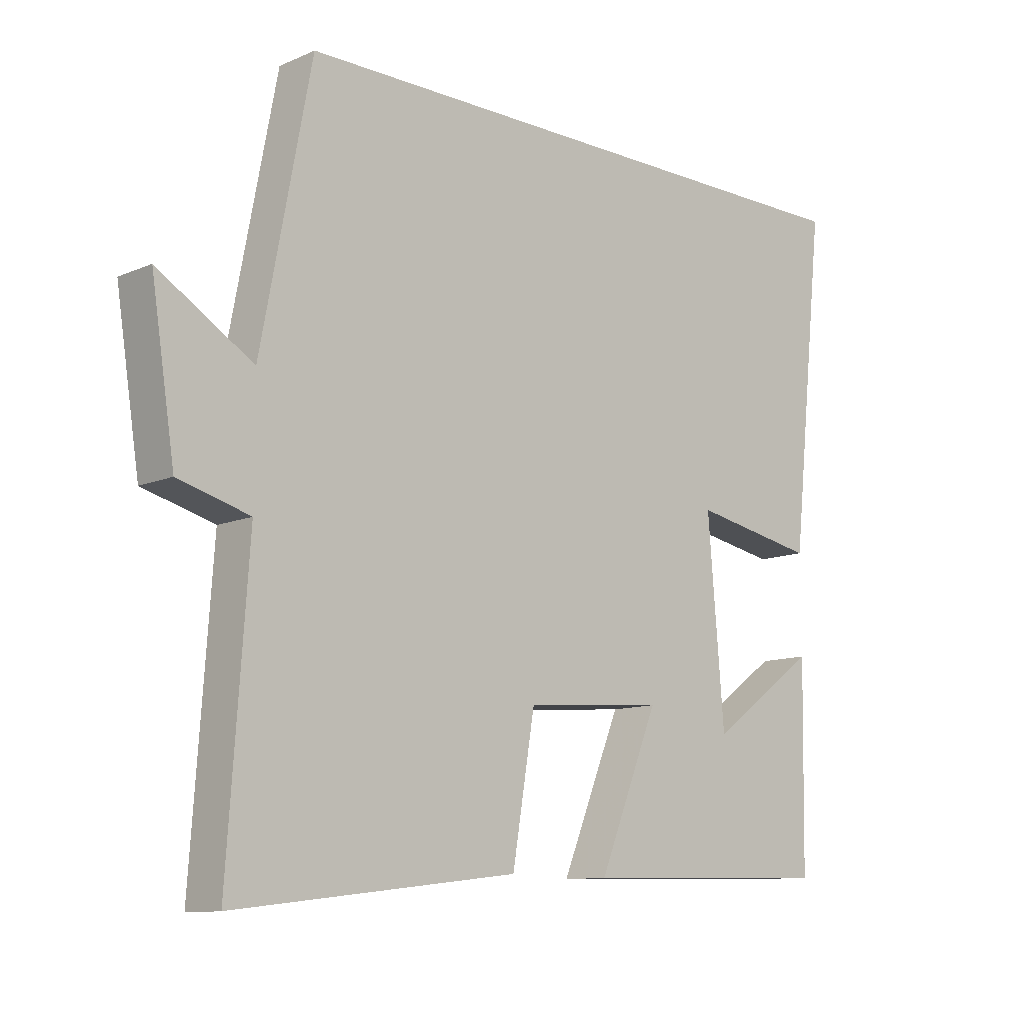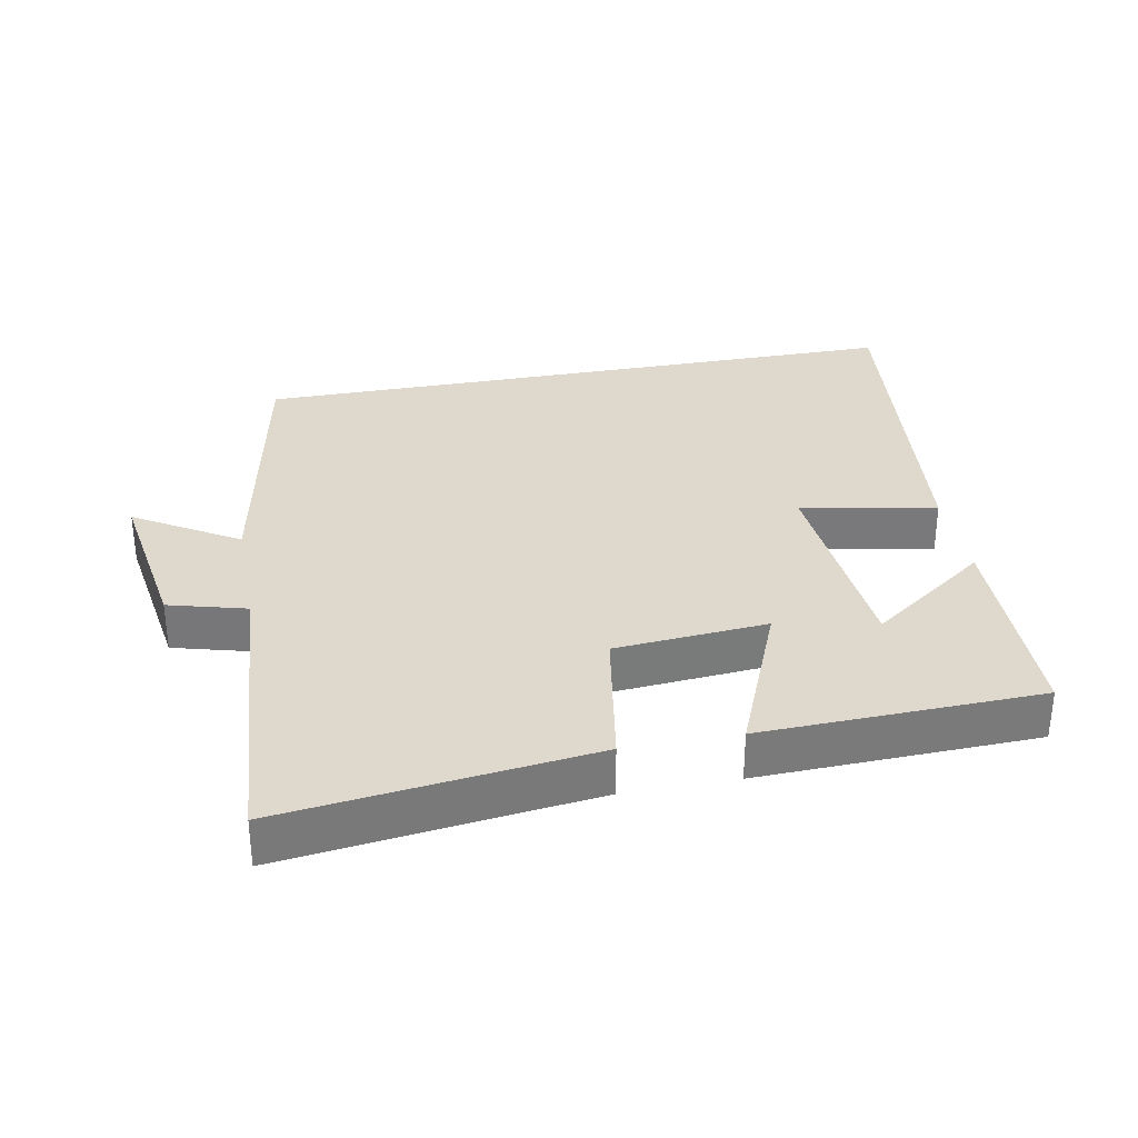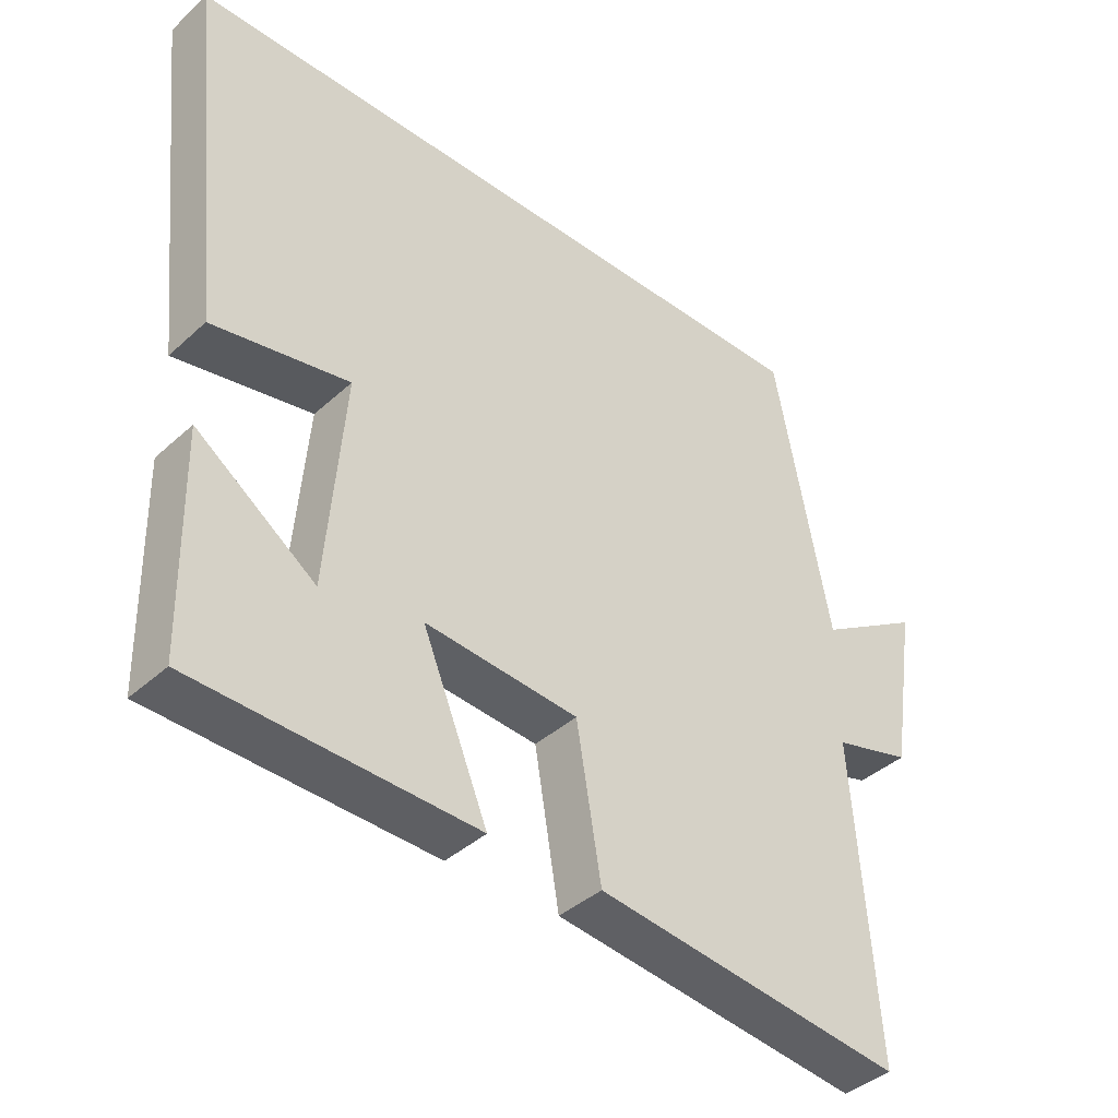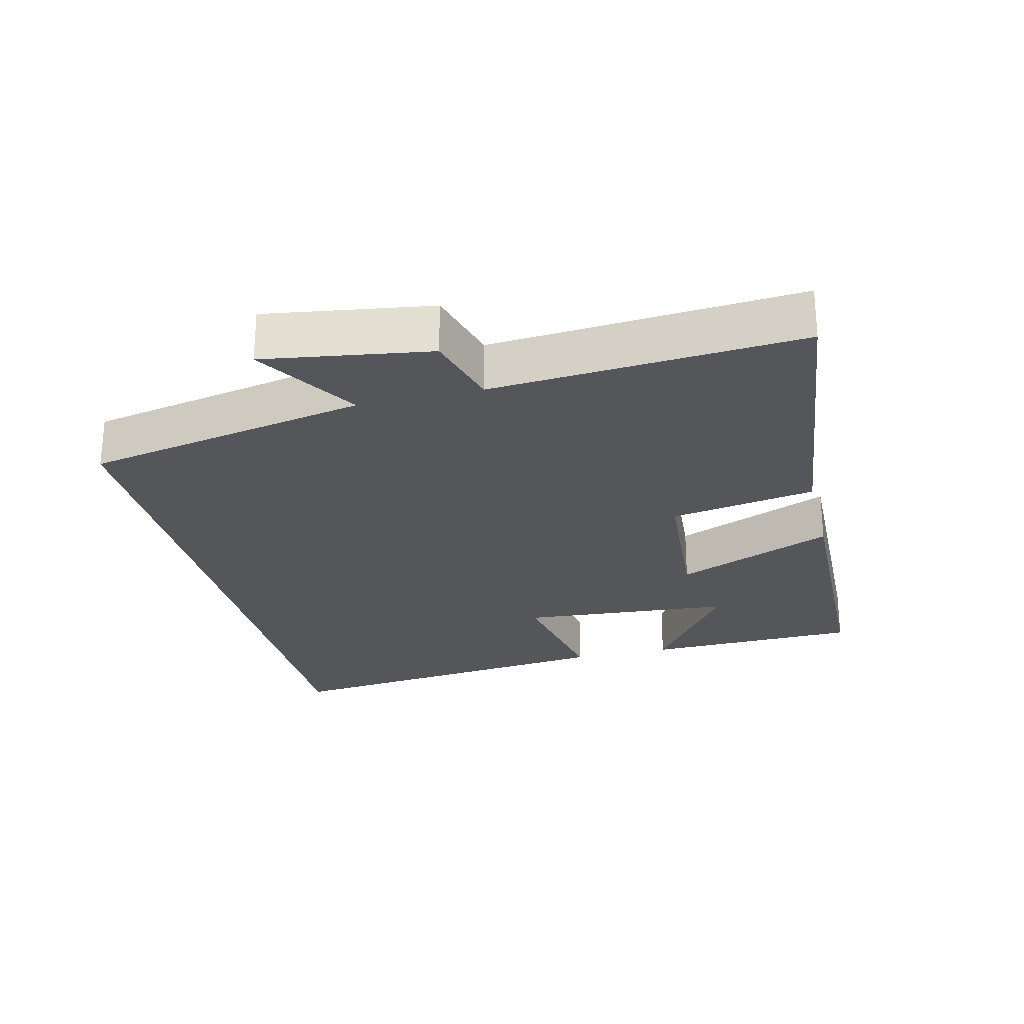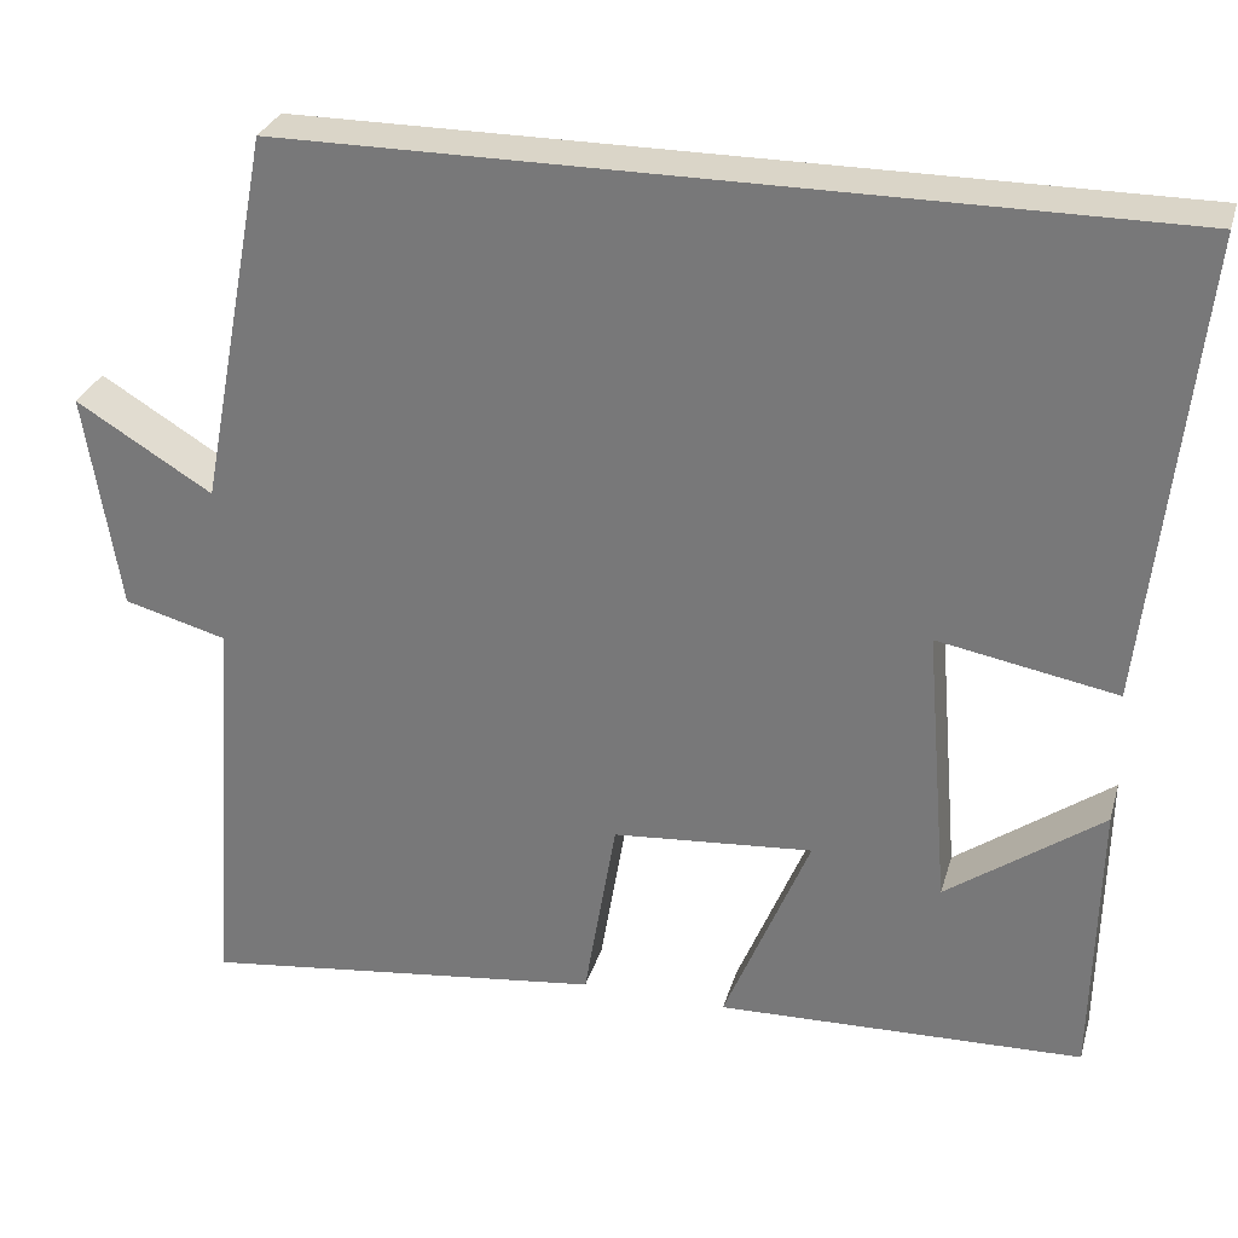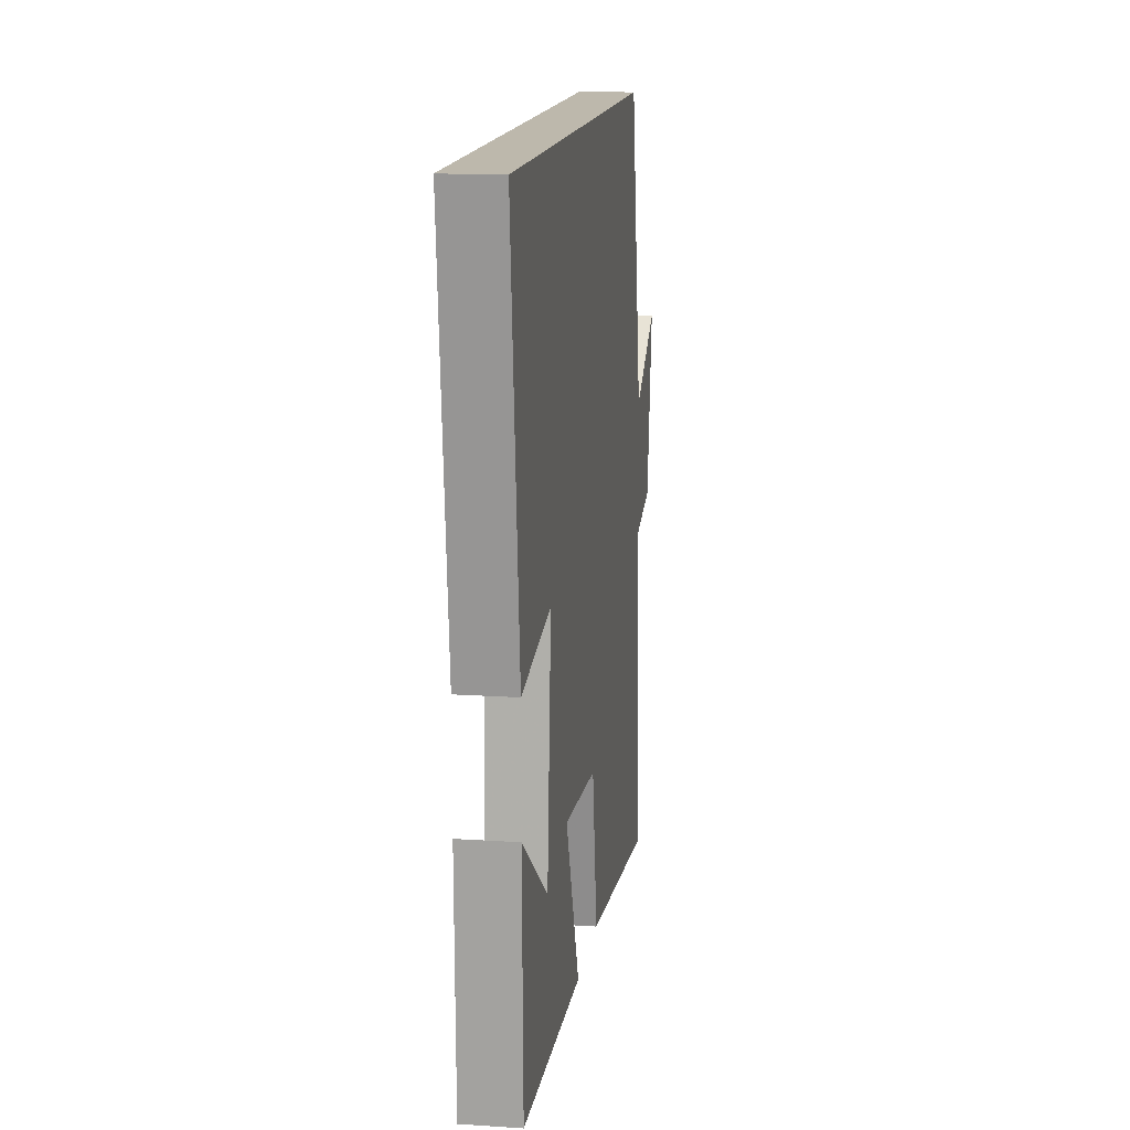
<metadata>
{"format":"obj","ext":"obj","renderer":"f3d","projection":"perspective","resolution":1024,"background":"white","views":[{"elev":-11.2,"azim":136.3,"up":"+Z"},{"elev":32.2,"azim":169.2,"up":"+Y"},{"elev":-39.9,"azim":-41.9,"up":"+Z"},{"elev":-25.7,"azim":103.9,"up":"+Y"},{"elev":29.4,"azim":-164.8,"up":"+Z"},{"elev":14.7,"azim":-81.8,"up":"+Z"}]}
</metadata>
<code>
v -0.556 0.07 0.5
v 0.42 0.07 0.5
v 0.5 0.07 0.082
v 0.652 0.07 0.175
v 0.614 0.07 -0.069
v 0.5 0.07 -0.1
v 0.532 0.07 -0.555
v 0.079 0.07 -0.5
v 0.043 0.07 -0.285
v -0.181 0.07 -0.267
v -0.085 0.07 -0.5
v -0.494 0.07 -0.488
v -0.5 0.07 -0.171
v -0.326 0.07 -0.296
v -0.3 0.07 0.018
v -0.5 0.07 -0.019
v -0.556 0 0.5
v 0.42 0 0.5
v 0.5 0 0.082
v 0.652 0 0.175
v 0.614 0 -0.069
v 0.5 0 -0.1
v 0.532 0 -0.555
v 0.079 0 -0.5
v 0.043 0 -0.285
v -0.181 0 -0.267
v -0.085 0 -0.5
v -0.494 0 -0.488
v -0.5 0 -0.171
v -0.326 0 -0.296
v -0.3 0 0.018
v -0.5 0 -0.019
f 15 16 1 2
f 14 15 2 3
f 11 12 13 14
f 10 11 14
f 10 14 3
f 9 10 3
f 6 7 8 9
f 6 9 3 4
f 4 5 6
f 18 17 32 31
f 19 18 31 30
f 30 29 28 27
f 30 27 26
f 19 30 26
f 19 26 25
f 25 24 23 22
f 20 19 25 22
f 22 21 20
f 1 17 18 2
f 2 18 19 3
f 3 19 20 4
f 4 20 21 5
f 5 21 22 6
f 6 22 23 7
f 7 23 24 8
f 8 24 25 9
f 9 25 26 10
f 10 26 27 11
f 11 27 28 12
f 12 28 29 13
f 13 29 30 14
f 14 30 31 15
f 15 31 32 16
f 16 32 17 1

</code>
